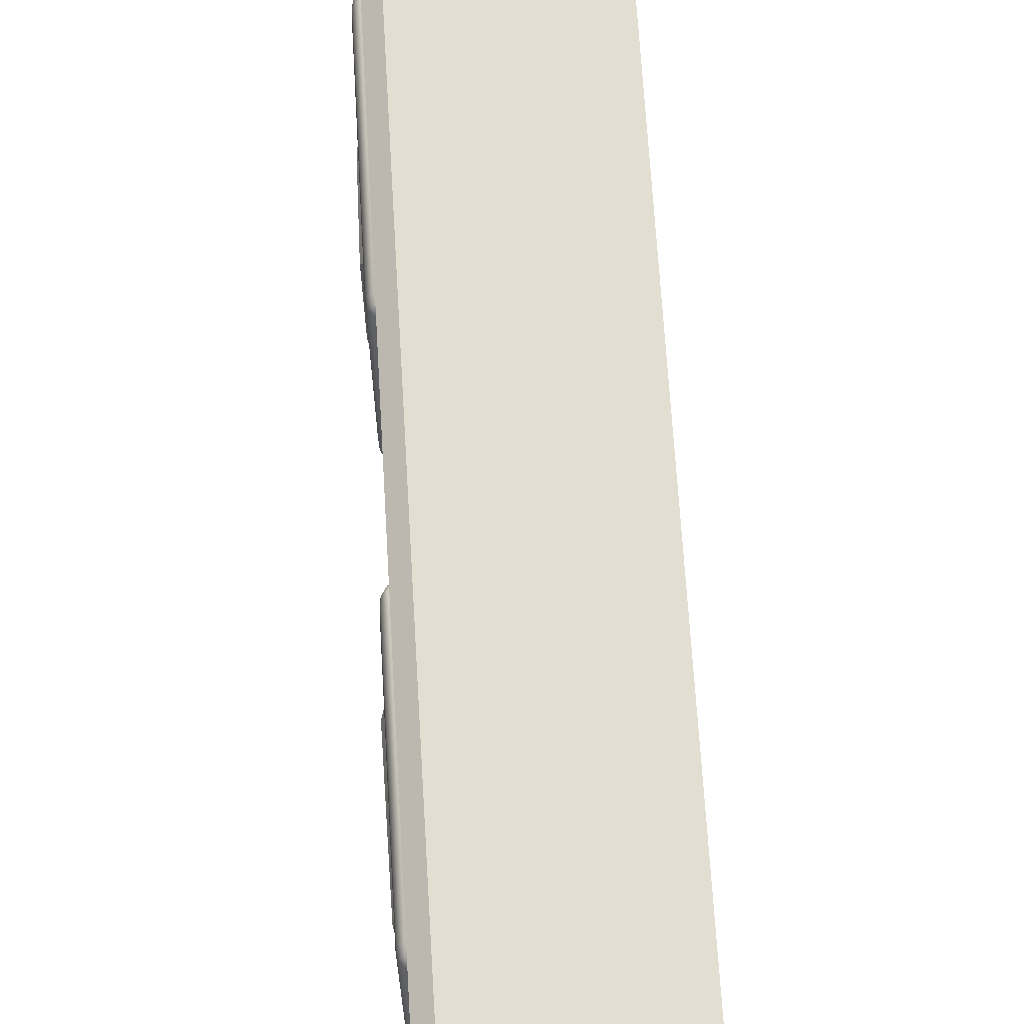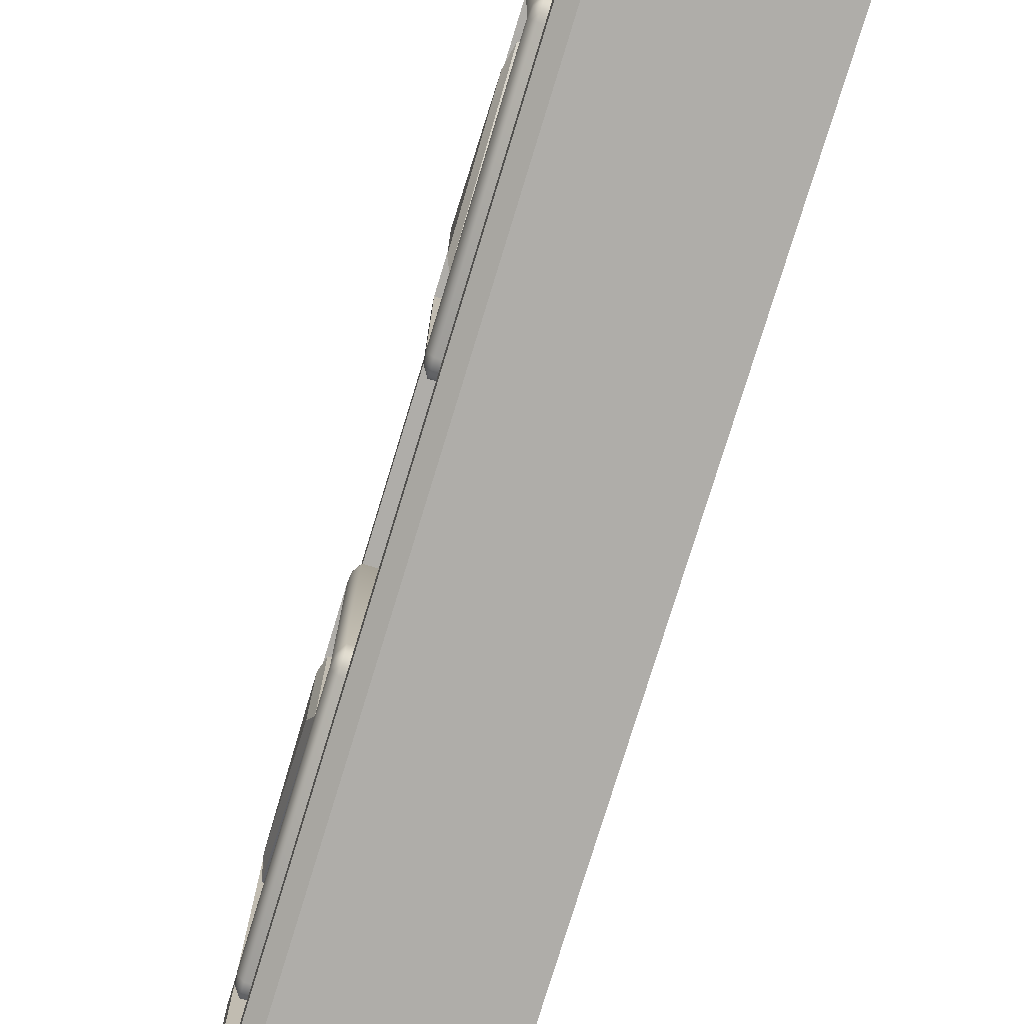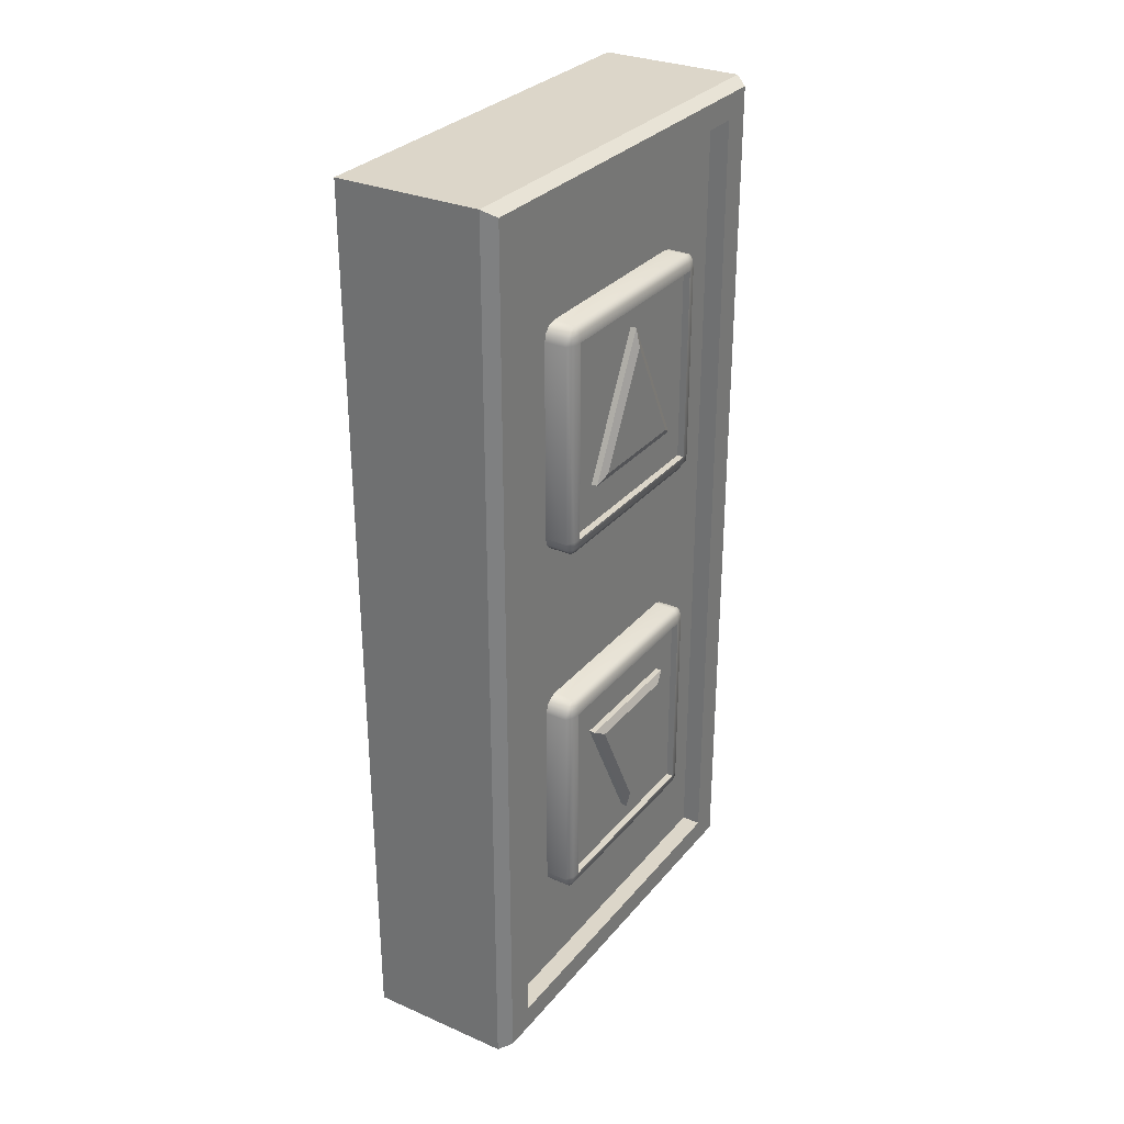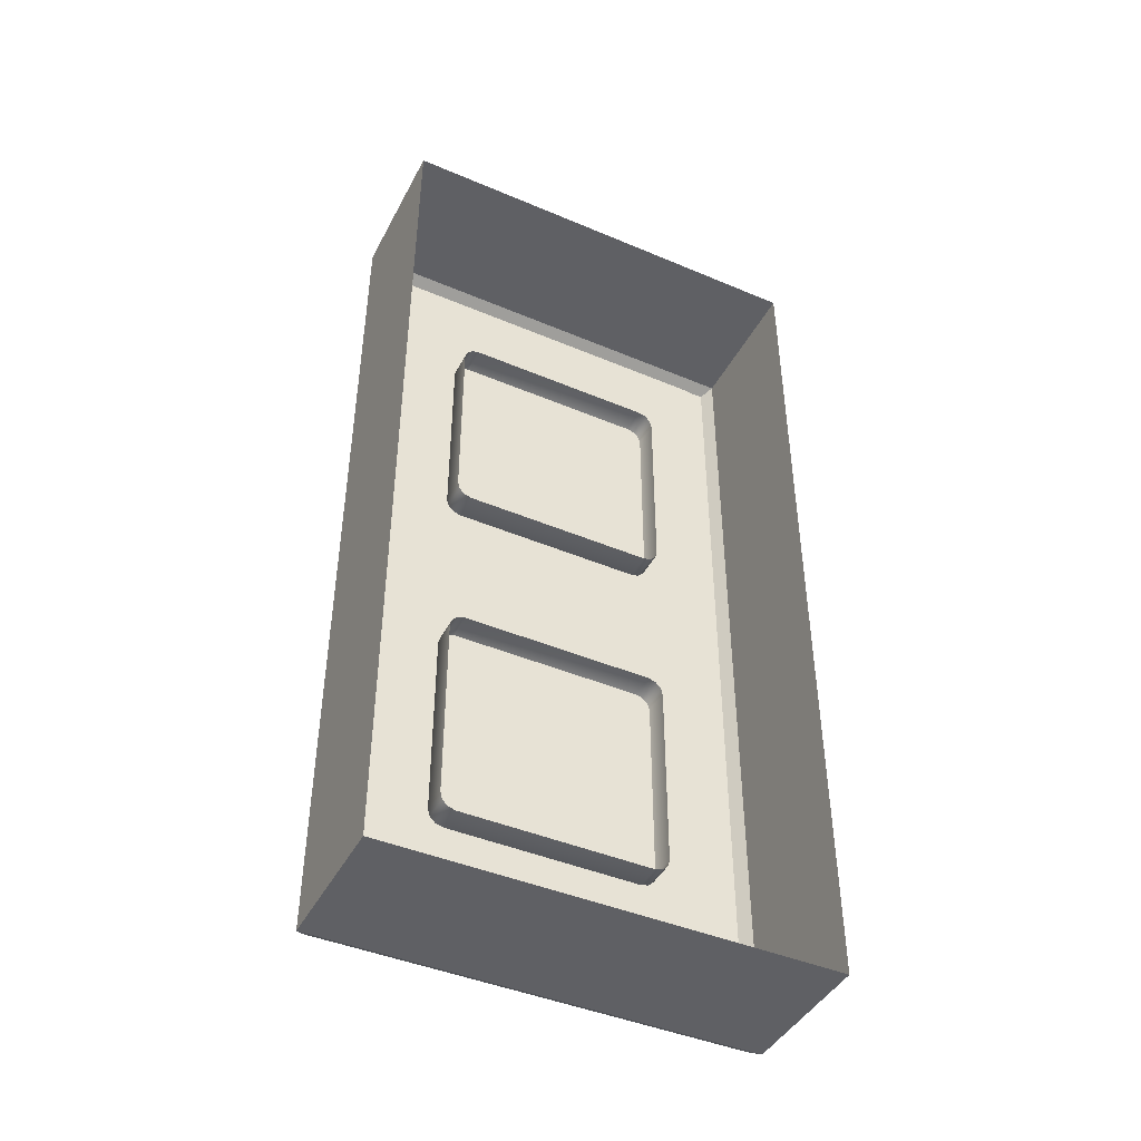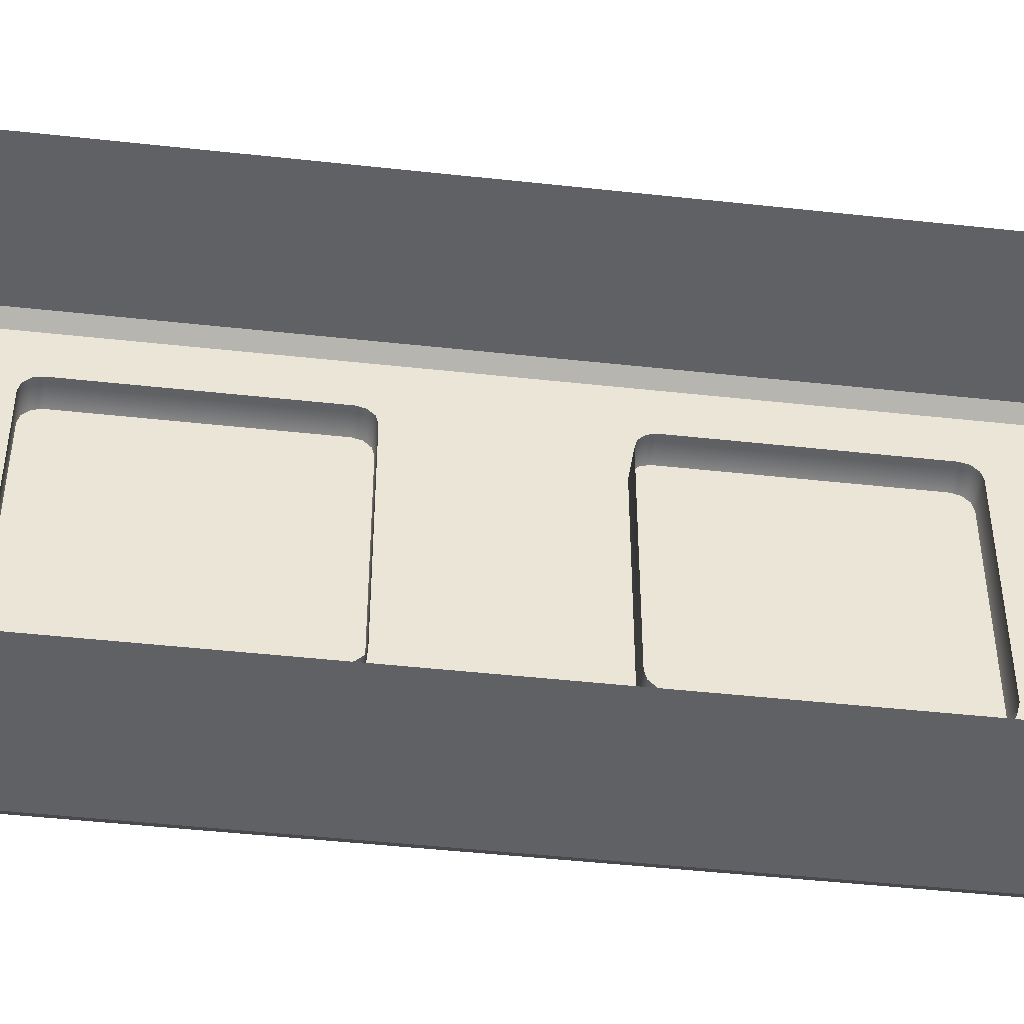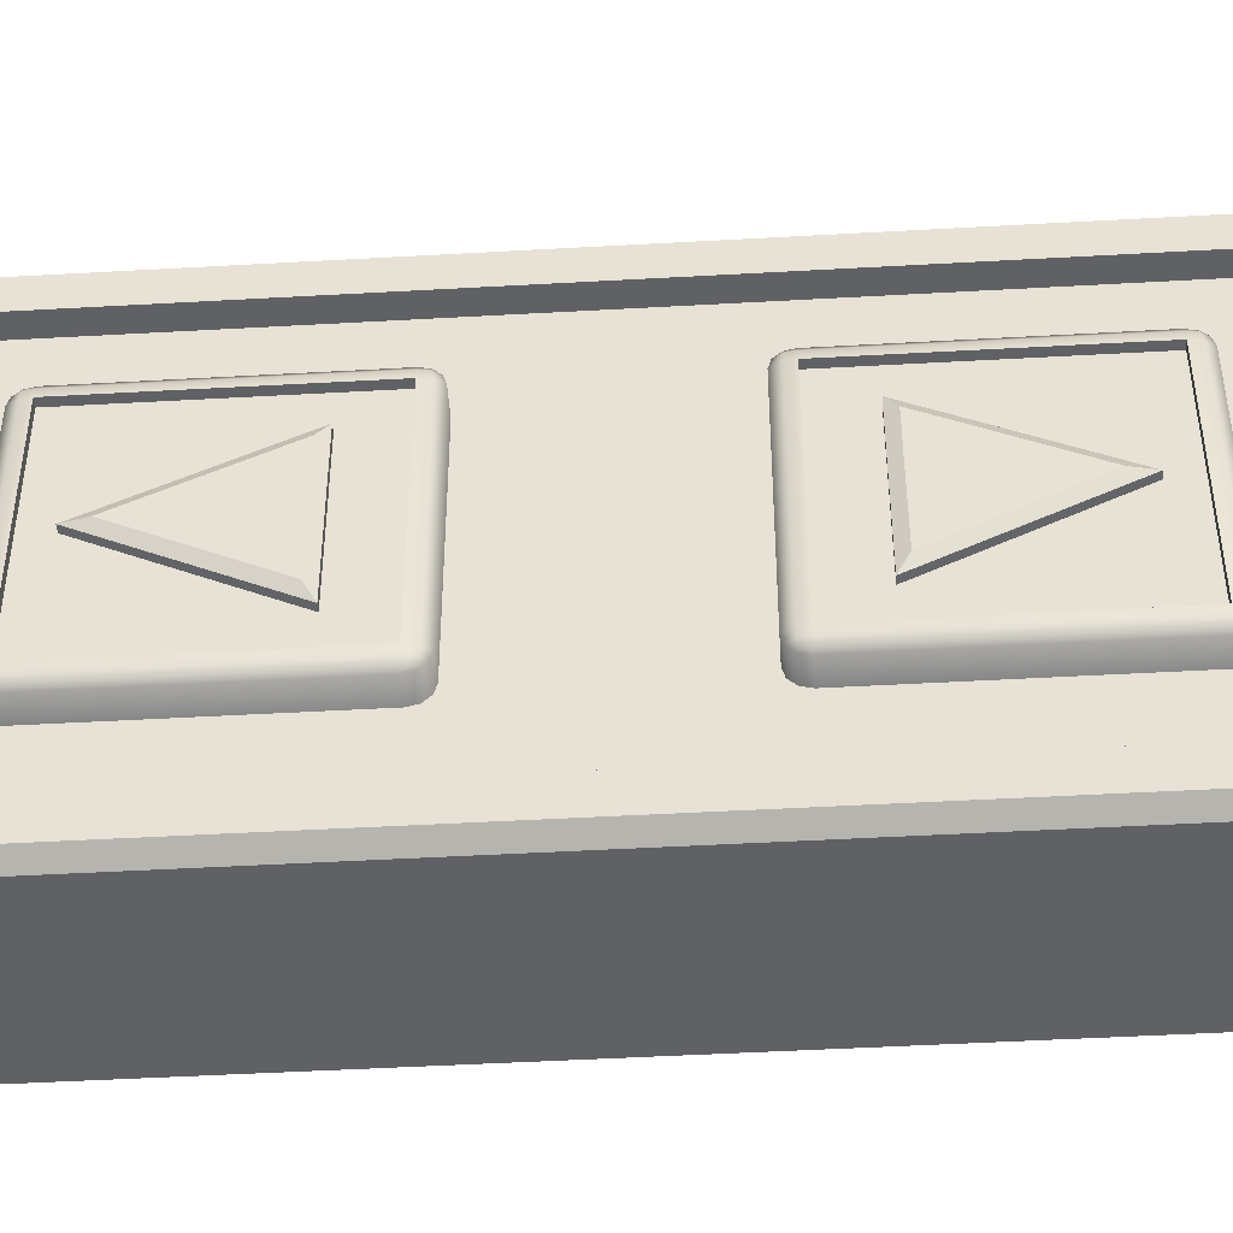
<metadata>
{"format":"obj","ext":"obj","renderer":"f3d","projection":"perspective","resolution":1024,"background":"white","views":[{"elev":67.6,"azim":176.6,"up":"+Z"},{"elev":-77.2,"azim":163.0,"up":"+Z"},{"elev":30.2,"azim":32.1,"up":"+Y"},{"elev":-43.9,"azim":-116.4,"up":"+Y"},{"elev":-46.8,"azim":-97.1,"up":"+Z"},{"elev":-47.0,"azim":93.7,"up":"+Z"}]}
</metadata>
<code>
o Elevator_Buttons
v 0.1656 0.9944 -3.085
v 0.1656 1.376 -3.085
v 0.1656 0.9944 -3.272
v 0.1656 1.376 -3.272
v 0.2324 1.008 -3.102
v 0.2324 1.362 -3.102
v 0.2324 1.008 -3.255
v 0.2324 1.362 -3.255
v 0.2242 1.362 -3.255
v 0.2242 1.008 -3.255
v 0.2242 1.008 -3.102
v 0.2242 1.362 -3.102
v 0.227 1.376 -3.272
v 0.2324 1.373 -3.268
v 0.2324 0.9975 -3.268
v 0.227 0.9944 -3.272
v 0.2324 0.9975 -3.089
v 0.227 0.9944 -3.085
v 0.227 1.376 -3.085
v 0.2324 1.373 -3.089
v 0.2125 1.22 -3.137
v 0.2125 1.227 -3.13
v 0.2125 1.221 -3.133
v 0.2125 1.223 -3.131
v 0.2125 1.31 -3.13
v 0.2125 1.317 -3.137
v 0.2125 1.314 -3.131
v 0.2125 1.316 -3.133
v 0.2125 1.227 -3.227
v 0.2125 1.22 -3.22
v 0.2125 1.223 -3.226
v 0.2125 1.221 -3.224
v 0.2125 1.317 -3.22
v 0.2125 1.31 -3.227
v 0.2125 1.316 -3.224
v 0.2125 1.314 -3.226
v 0.2335 1.22 -3.137
v 0.2358 1.227 -3.137
v 0.2335 1.227 -3.13
v 0.2335 1.221 -3.133
v 0.2355 1.227 -3.133
v 0.2355 1.223 -3.137
v 0.2352 1.223 -3.133
v 0.2335 1.223 -3.131
v 0.2335 1.317 -3.137
v 0.2335 1.31 -3.13
v 0.2358 1.31 -3.137
v 0.2335 1.316 -3.133
v 0.2335 1.314 -3.131
v 0.2355 1.314 -3.137
v 0.2355 1.31 -3.133
v 0.2352 1.313 -3.133
v 0.2335 1.22 -3.22
v 0.2335 1.227 -3.227
v 0.2358 1.227 -3.22
v 0.2335 1.221 -3.224
v 0.2335 1.223 -3.226
v 0.2355 1.223 -3.22
v 0.2355 1.227 -3.224
v 0.2352 1.223 -3.223
v 0.2335 1.317 -3.22
v 0.2358 1.31 -3.22
v 0.2335 1.31 -3.227
v 0.2335 1.316 -3.224
v 0.2355 1.31 -3.224
v 0.2355 1.314 -3.22
v 0.2352 1.313 -3.223
v 0.2335 1.314 -3.226
v 0.2329 1.307 -3.218
v 0.2329 1.229 -3.218
v 0.2329 1.229 -3.139
v 0.2329 1.307 -3.139
v 0.2329 1.31 -3.22
v 0.2329 1.227 -3.22
v 0.2329 1.227 -3.137
v 0.2329 1.31 -3.137
v 0.2125 1.15 -3.137
v 0.2125 1.144 -3.13
v 0.2125 1.149 -3.133
v 0.2125 1.147 -3.131
v 0.2125 1.06 -3.13
v 0.2125 1.054 -3.137
v 0.2125 1.057 -3.131
v 0.2125 1.054 -3.133
v 0.2125 1.144 -3.227
v 0.2125 1.15 -3.22
v 0.2125 1.147 -3.226
v 0.2125 1.149 -3.224
v 0.2125 1.054 -3.22
v 0.2125 1.06 -3.227
v 0.2125 1.054 -3.224
v 0.2125 1.057 -3.226
v 0.2335 1.15 -3.137
v 0.2358 1.144 -3.137
v 0.2335 1.144 -3.13
v 0.2335 1.149 -3.133
v 0.2355 1.144 -3.133
v 0.2355 1.147 -3.137
v 0.2352 1.147 -3.133
v 0.2335 1.147 -3.131
v 0.2335 1.054 -3.137
v 0.2335 1.06 -3.13
v 0.2358 1.06 -3.137
v 0.2335 1.054 -3.133
v 0.2335 1.057 -3.131
v 0.2355 1.057 -3.137
v 0.2355 1.06 -3.133
v 0.2352 1.057 -3.133
v 0.2335 1.15 -3.22
v 0.2335 1.144 -3.227
v 0.2358 1.144 -3.22
v 0.2335 1.149 -3.224
v 0.2335 1.147 -3.226
v 0.2355 1.147 -3.22
v 0.2355 1.144 -3.224
v 0.2352 1.147 -3.223
v 0.2335 1.054 -3.22
v 0.2358 1.06 -3.22
v 0.2335 1.06 -3.227
v 0.2335 1.054 -3.224
v 0.2355 1.06 -3.224
v 0.2355 1.057 -3.22
v 0.2352 1.057 -3.223
v 0.2335 1.057 -3.226
v 0.2329 1.063 -3.218
v 0.2329 1.141 -3.218
v 0.2329 1.141 -3.139
v 0.2329 1.063 -3.139
v 0.2329 1.06 -3.22
v 0.2329 1.144 -3.22
v 0.2329 1.144 -3.137
v 0.2329 1.06 -3.137
v 0.2286 1.244 -3.15
v 0.2286 1.301 -3.178
v 0.2286 1.244 -3.207
v 0.2371 1.248 -3.156
v 0.2354 1.244 -3.15
v 0.2371 1.293 -3.178
v 0.2354 1.301 -3.178
v 0.2371 1.248 -3.201
v 0.2354 1.244 -3.207
v 0.2286 1.126 -3.15
v 0.2286 1.069 -3.178
v 0.2286 1.126 -3.207
v 0.2371 1.123 -3.156
v 0.2354 1.126 -3.15
v 0.2371 1.077 -3.178
v 0.2354 1.069 -3.178
v 0.2371 1.123 -3.201
v 0.2354 1.126 -3.207
f 6 8 14 20
f 6 5 11 12
f 7 5 17 15
f 3 4 13 16
f 3 16 18 1
f 5 6 20 17
f 8 7 15 14
f 18 19 2 1
f 10 9 12 11
f 5 7 10 11
f 8 6 12 9
f 7 8 9 10
f 14 15 16 13
f 18 16 15 17
f 13 19 20 14
f 19 18 17 20
f 13 4 2 19
f 38 55 74 75
f 61 33 26 45
f 39 46 25 22
f 29 34 63 54
f 39 44 43 41
f 38 41 43 42
f 40 43 44
f 50 45 48 52
f 49 52 48
f 46 51 52 49
f 58 53 56 60
f 47 50 52 51
f 57 60 56
f 54 59 60 57
f 61 66 67 64
f 55 58 60 59
f 63 68 67 65
f 62 65 67 66
f 64 67 68
f 54 63 65 59
f 53 30 32 56
f 56 32 31 57
f 57 31 29 54
f 33 61 64 35
f 35 64 68 36
f 36 68 63 34
f 62 55 59 65
f 53 58 42 37
f 45 50 66 61
f 42 58 55 38
f 41 51 46 39
f 66 50 47 62
f 51 41 38 47
f 21 37 40 23
f 23 40 44 24
f 24 44 39 22
f 45 26 28 48
f 48 28 27 49
f 49 27 25 46
f 30 53 37 21
f 37 42 43 40
f 70 69 72 71
f 62 47 76 73
f 55 62 73 74
f 47 38 75 76
f 69 70 74 73
f 70 71 75 74
f 72 69 73 76
f 71 72 76 75
f 94 131 130 111
f 117 101 82 89
f 95 78 81 102
f 85 110 119 90
f 95 97 99 100
f 94 98 99 97
f 96 100 99
f 106 108 104 101
f 105 104 108
f 102 105 108 107
f 114 116 112 109
f 103 107 108 106
f 113 112 116
f 110 113 116 115
f 117 120 123 122
f 111 115 116 114
f 119 121 123 124
f 118 122 123 121
f 120 124 123
f 110 115 121 119
f 109 112 88 86
f 112 113 87 88
f 113 110 85 87
f 89 91 120 117
f 91 92 124 120
f 92 90 119 124
f 118 121 115 111
f 109 93 98 114
f 101 117 122 106
f 98 94 111 114
f 97 95 102 107
f 122 118 103 106
f 107 103 94 97
f 77 79 96 93
f 79 80 100 96
f 80 78 95 100
f 101 104 84 82
f 104 105 83 84
f 105 102 81 83
f 86 77 93 109
f 93 96 99 98
f 126 127 128 125
f 118 129 132 103
f 111 130 129 118
f 103 132 131 94
f 125 129 130 126
f 126 130 131 127
f 128 132 129 125
f 127 131 132 128
f 137 139 134 133
f 135 134 139 141
f 140 138 136
f 137 141 140 136
f 139 137 136 138
f 138 140 141 139
f 135 141 137 133
f 146 142 143 148
f 144 150 148 143
f 149 145 147
f 146 145 149 150
f 148 147 145 146
f 147 148 150 149
f 144 142 146 150

</code>
